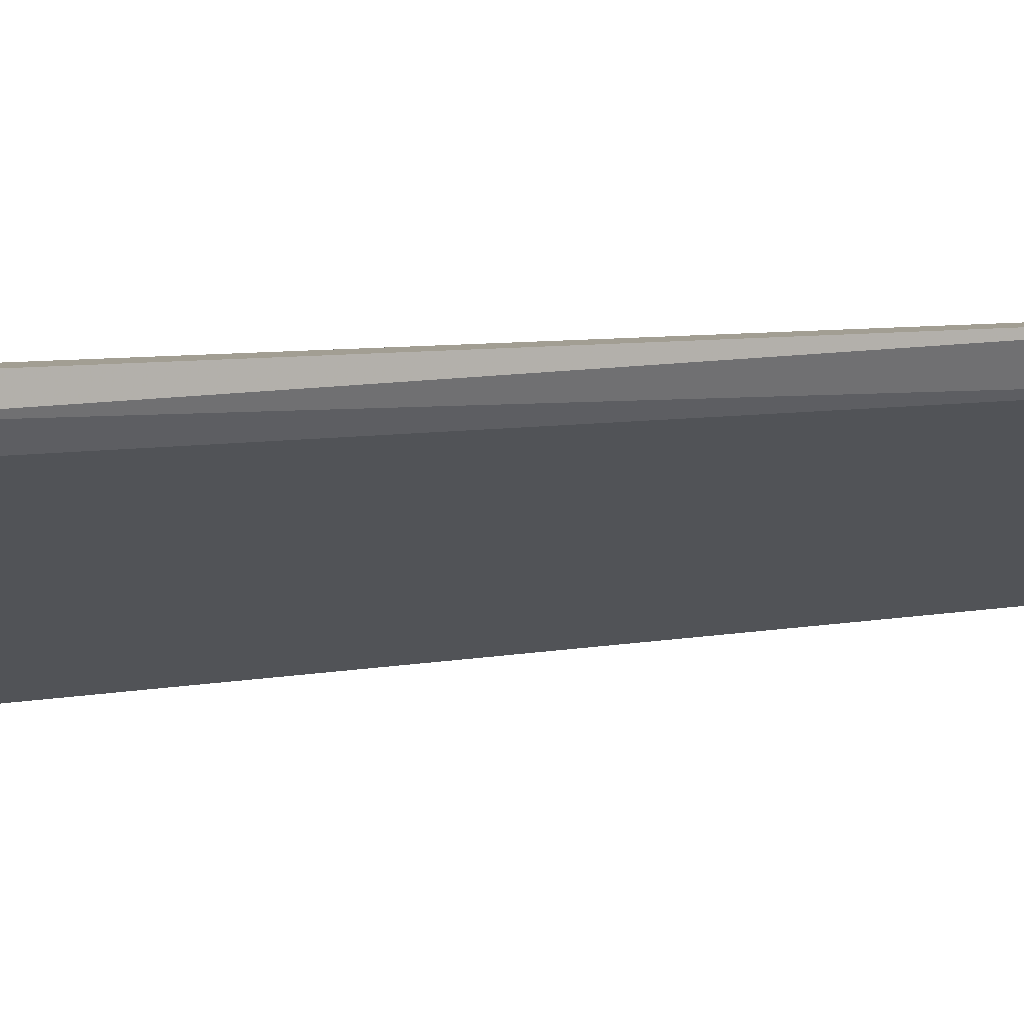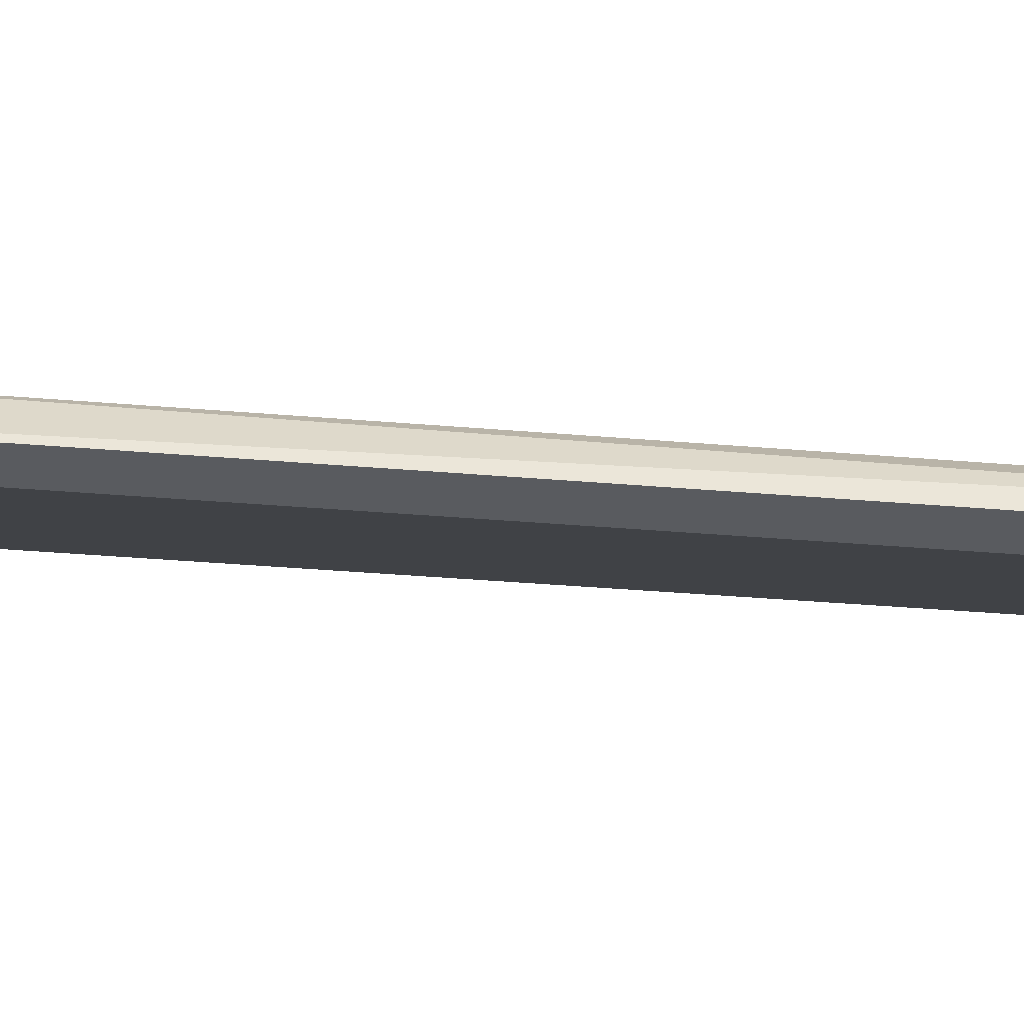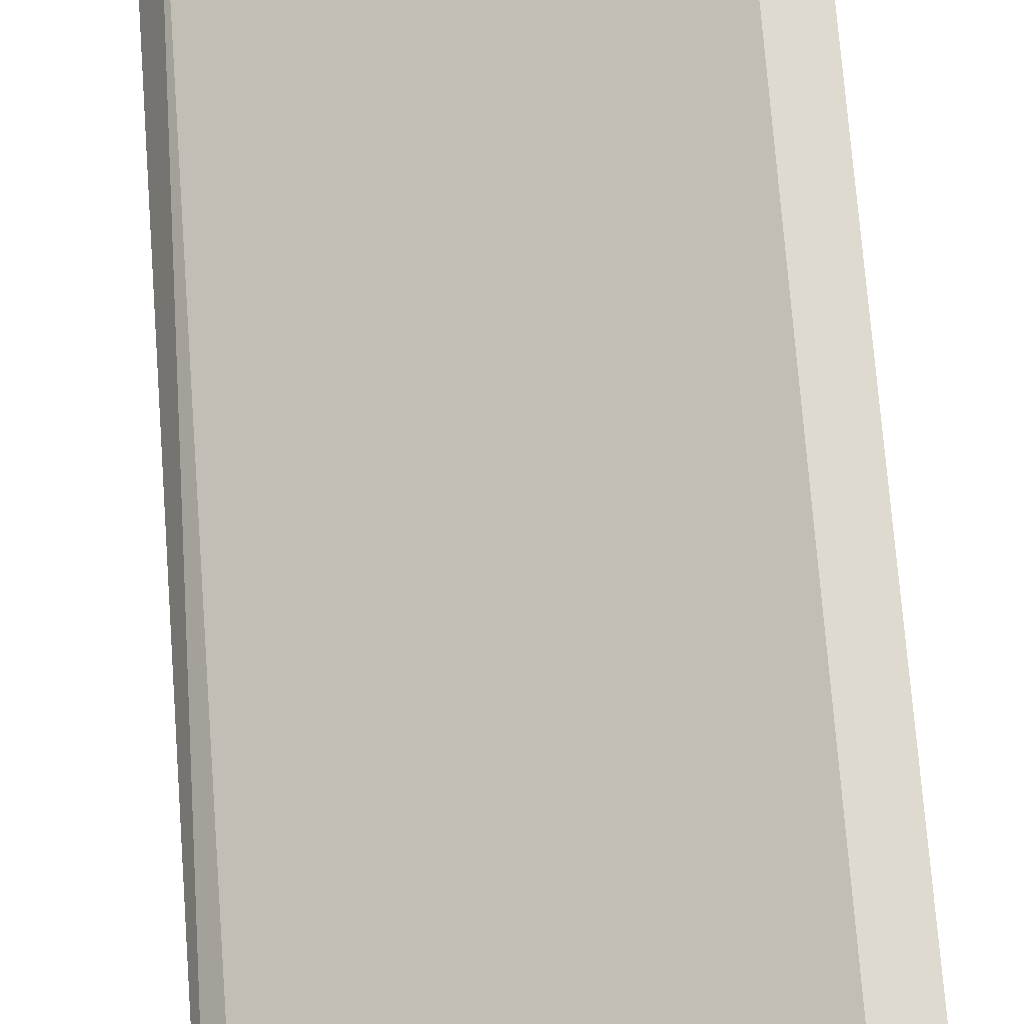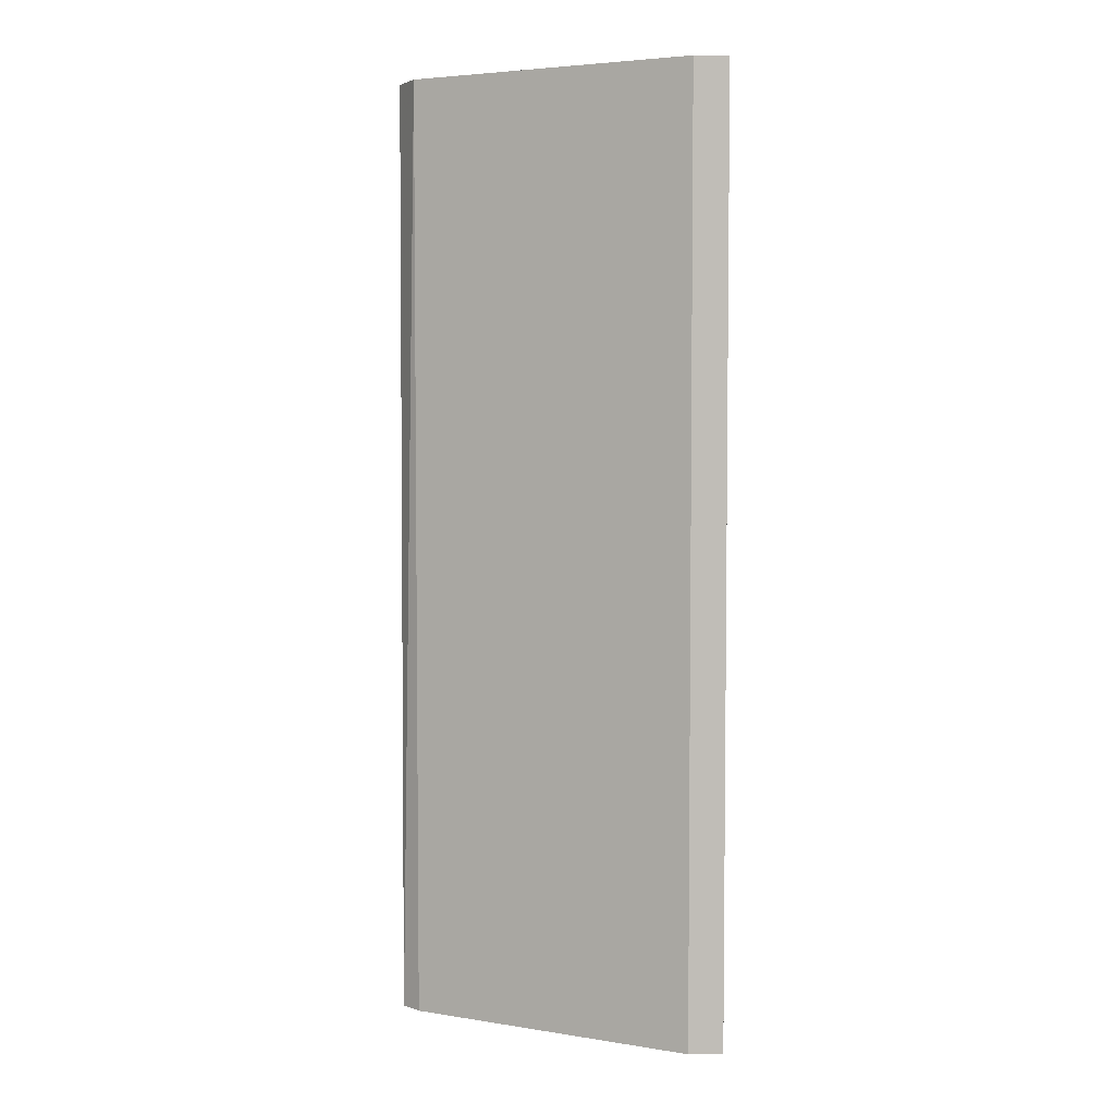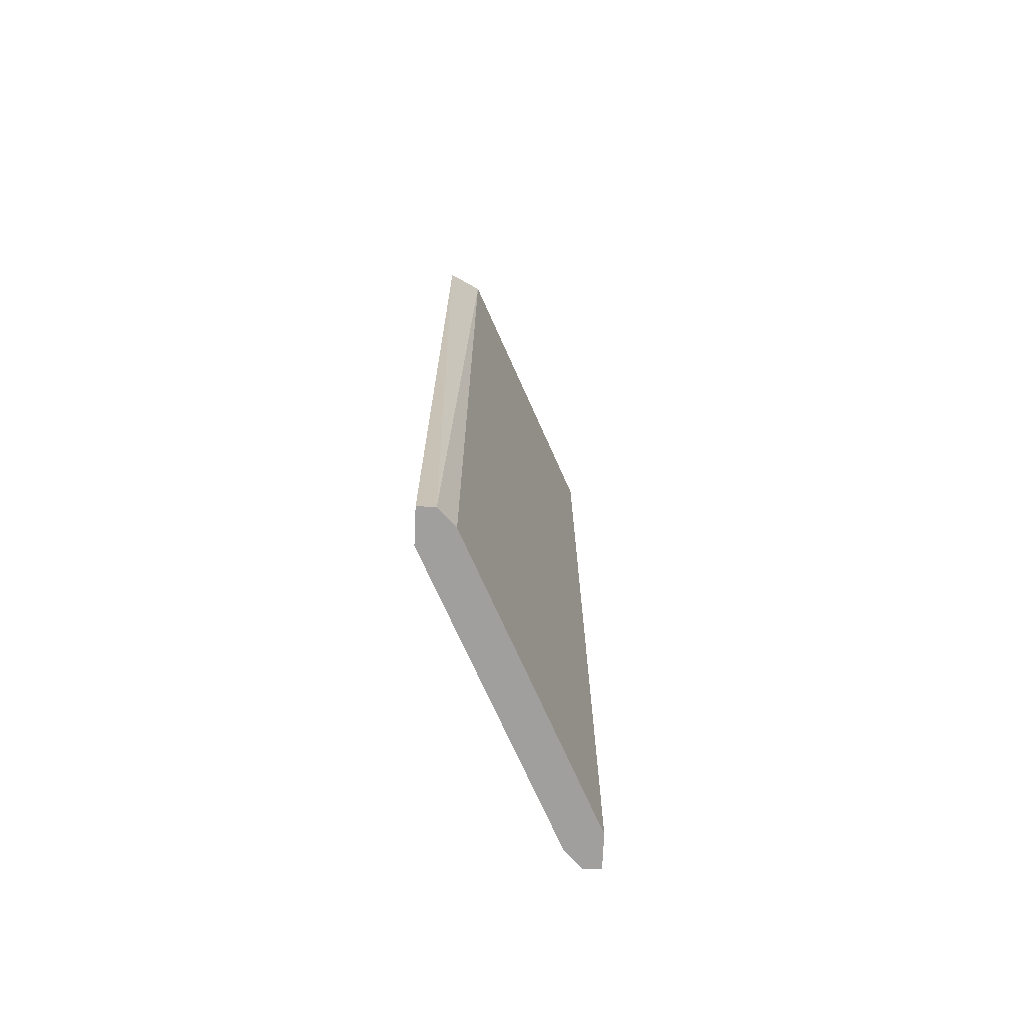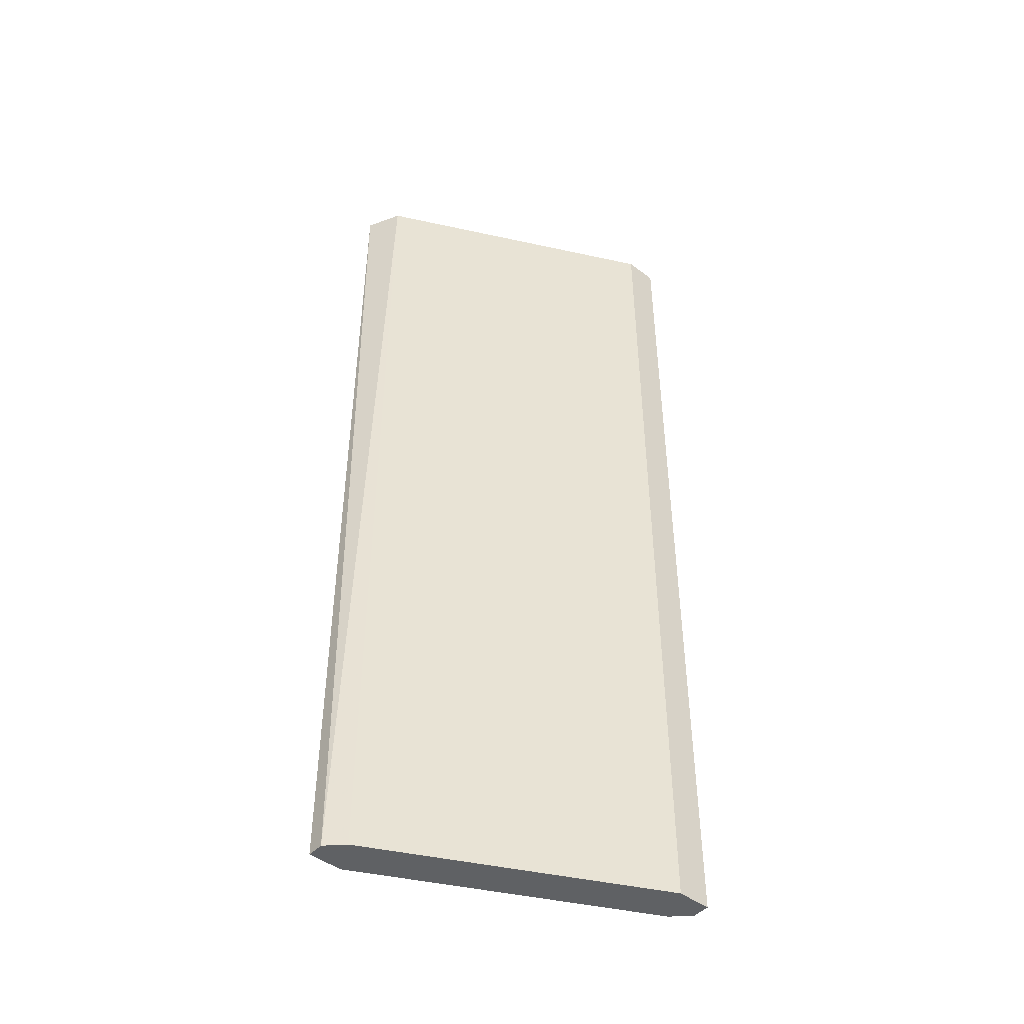
<metadata>
{"format":"obj","ext":"obj","renderer":"f3d","projection":"perspective","resolution":1024,"background":"white","views":[{"elev":5.1,"azim":51.9,"up":"+Z"},{"elev":-32.1,"azim":-97.1,"up":"+Z"},{"elev":70.7,"azim":-4.3,"up":"+Z"},{"elev":4.4,"azim":-179.4,"up":"+Y"},{"elev":-71.4,"azim":87.4,"up":"+Y"},{"elev":-46.1,"azim":-40.7,"up":"+Y"}]}
</metadata>
<code>
v -0.1814 0.2192 0.5951
v -0.3503 -0.2787 0.5062
v -0.3503 -0.2787 0.5151
v -0.3503 0.2192 0.5062
v -0.1902 -0.2787 0.5773
v -0.1991 -0.2787 0.5951
v -0.3414 0.2192 0.5239
v -0.3325 0.2192 0.5062
v -0.1902 0.2192 0.5773
v -0.3325 -0.2787 0.5062
v -0.1991 0.2192 0.5951
v -0.3414 -0.2787 0.5239
v -0.1814 -0.2787 0.5862
v -0.1814 -0.2787 0.5951
f 6 13 14
f 2 3 4
f 3 2 5
f 3 5 6
f 4 3 7
f 1 4 7
f 2 4 8
f 4 1 8
f 5 8 9
f 8 1 9
f 5 2 10
f 2 8 10
f 8 5 10
f 6 1 11
f 1 7 11
f 7 6 11
f 3 6 12
f 7 3 12
f 6 7 12
f 6 5 13
f 5 9 13
f 9 1 13
f 1 6 14
f 13 1 14

</code>
